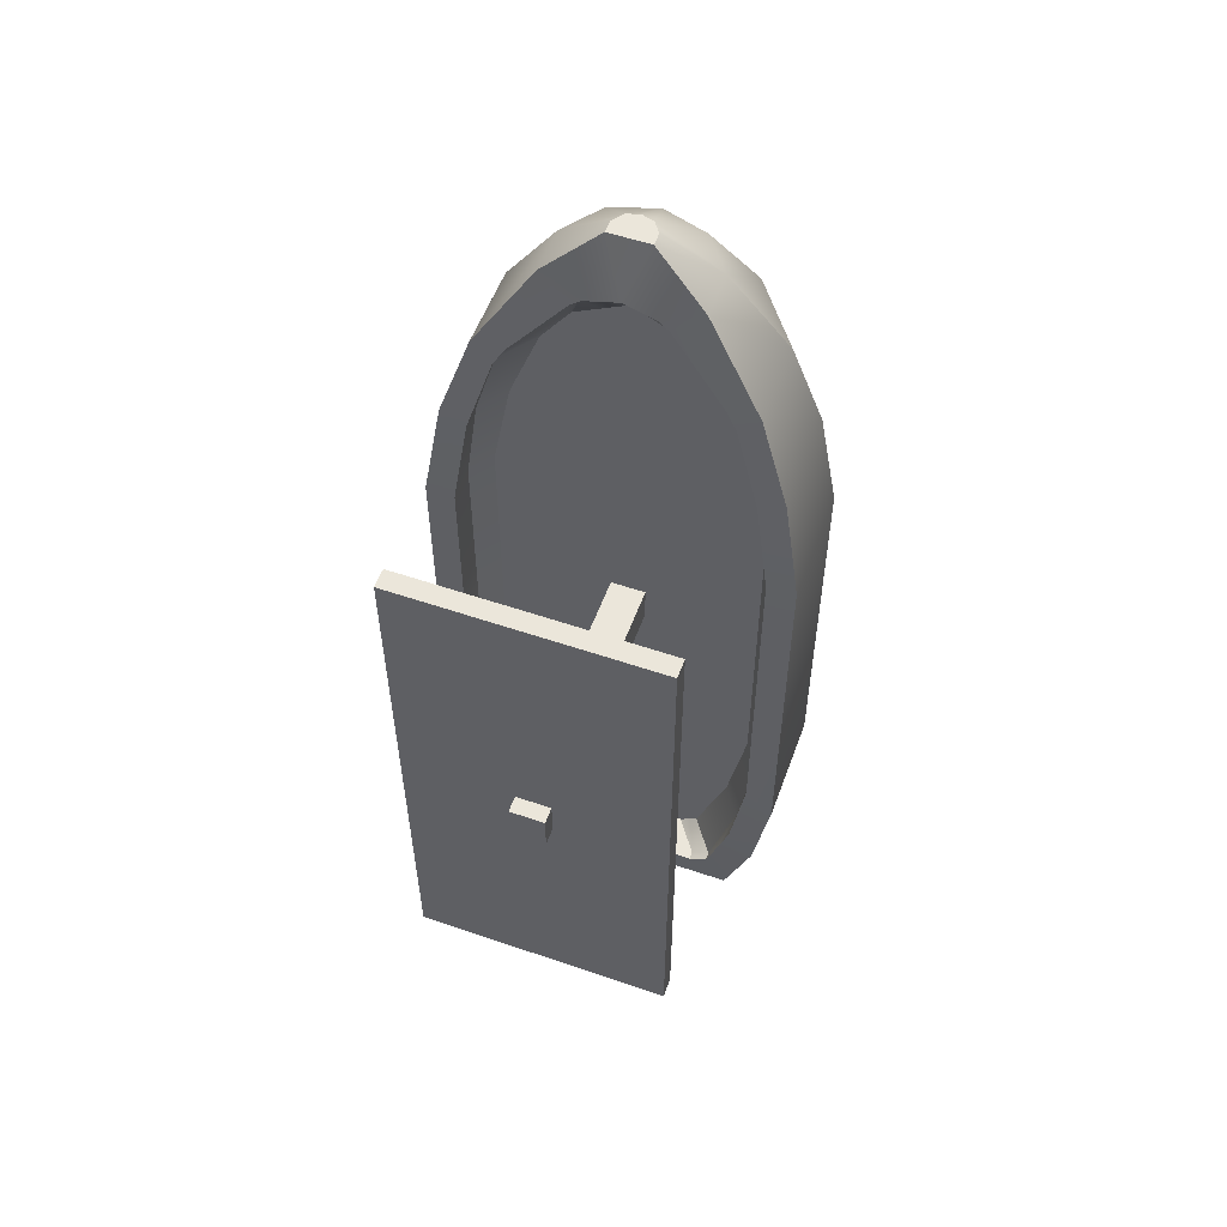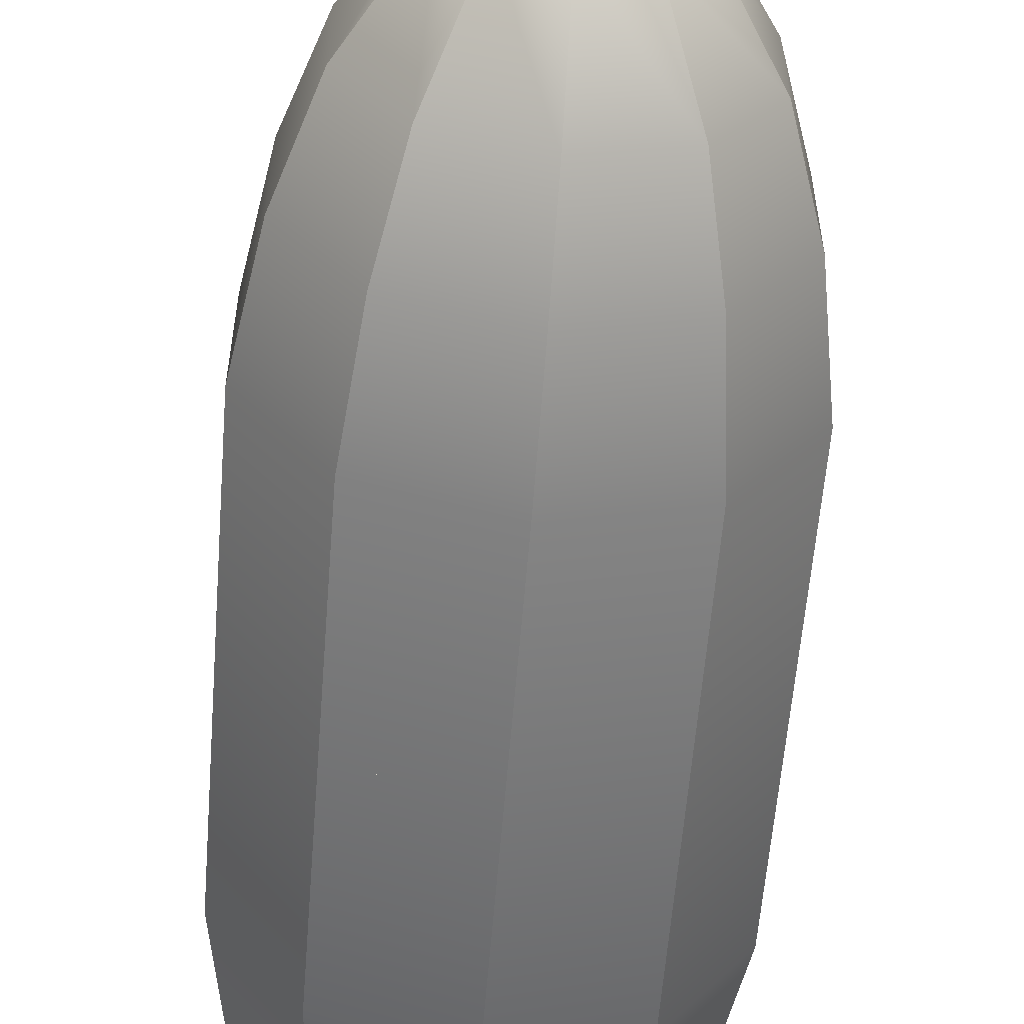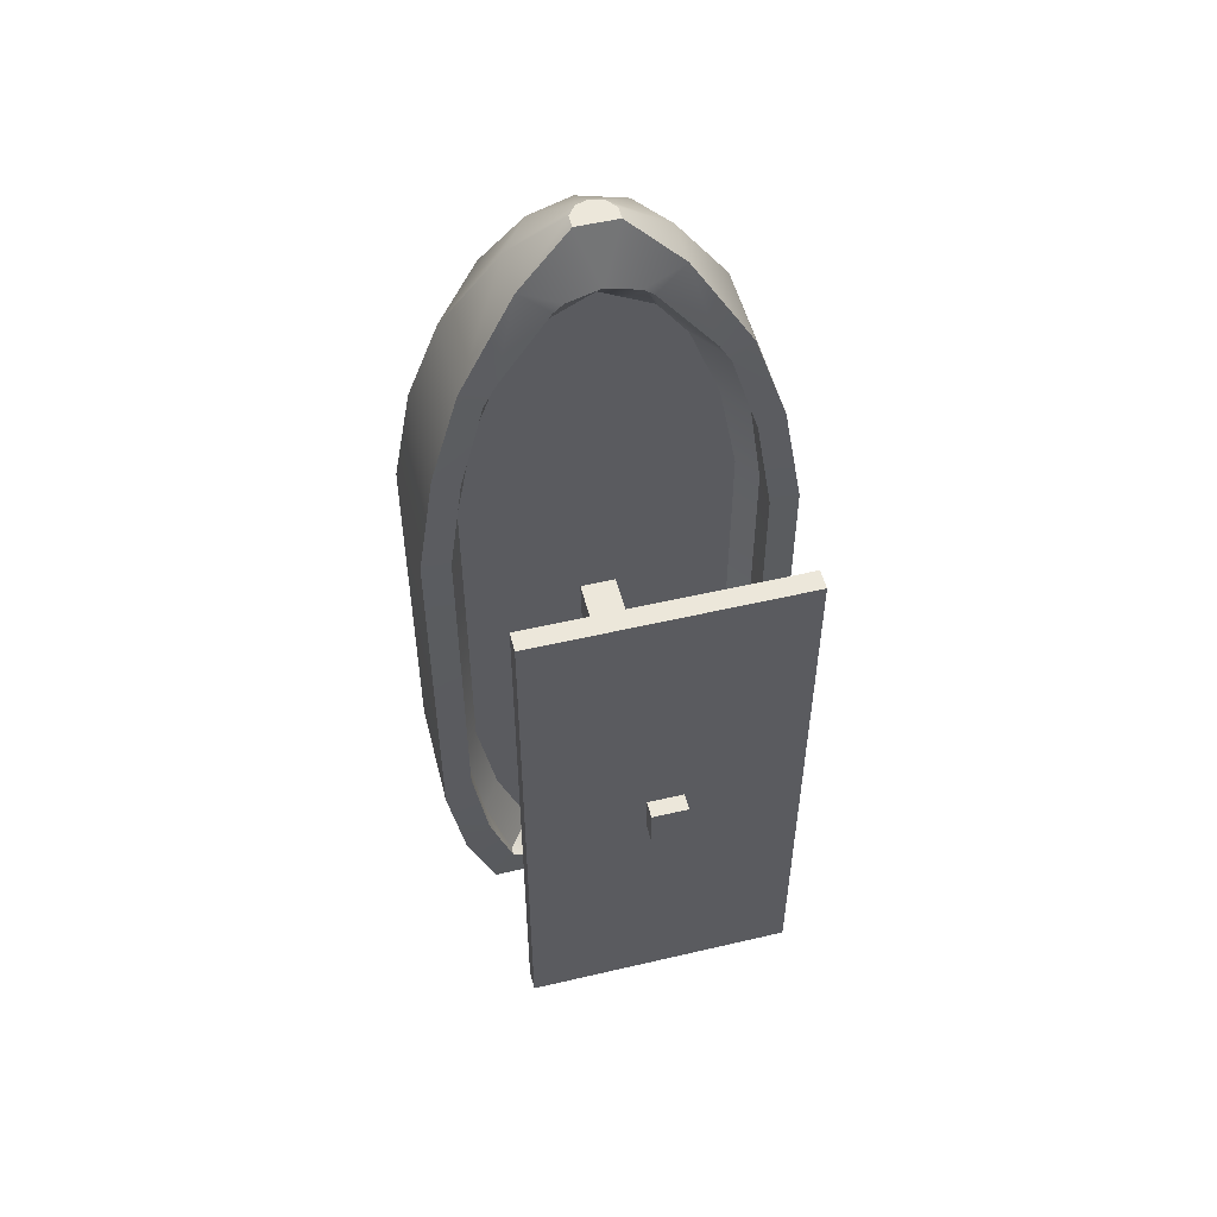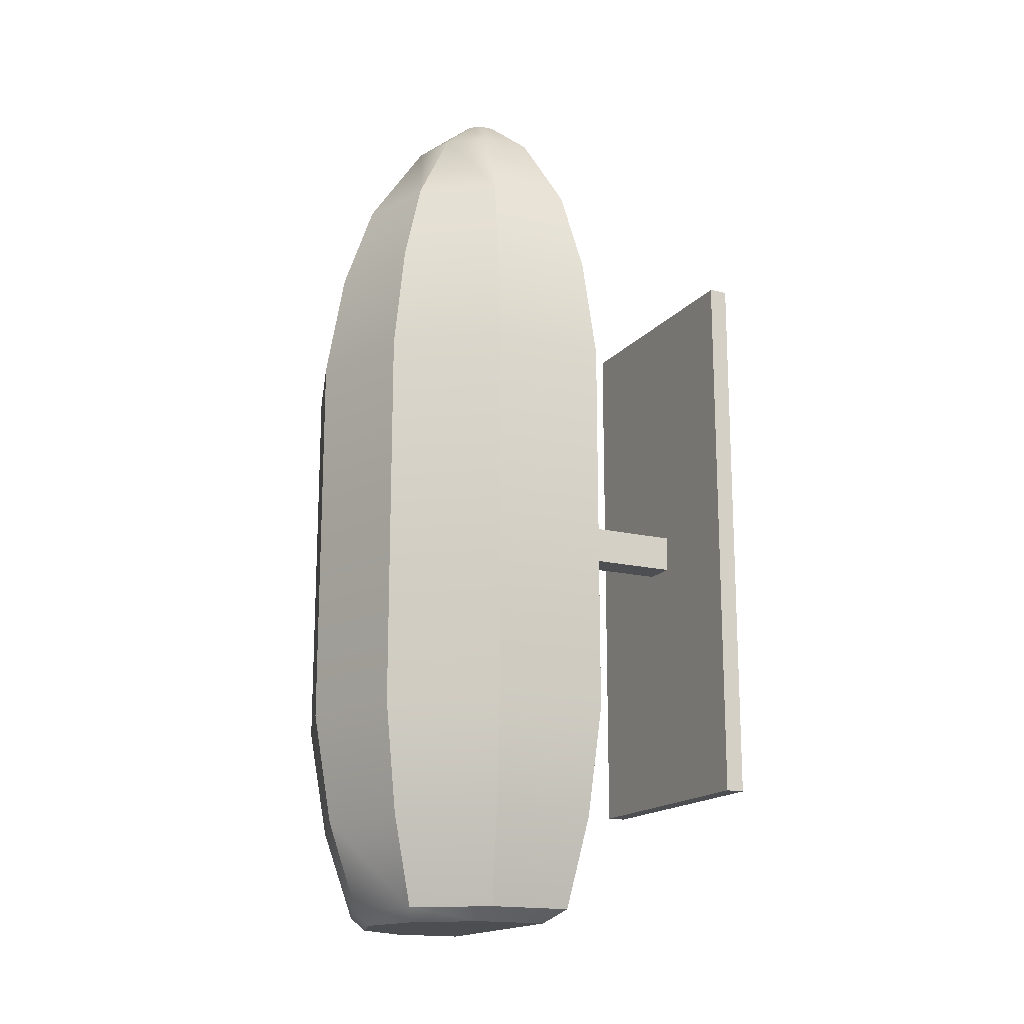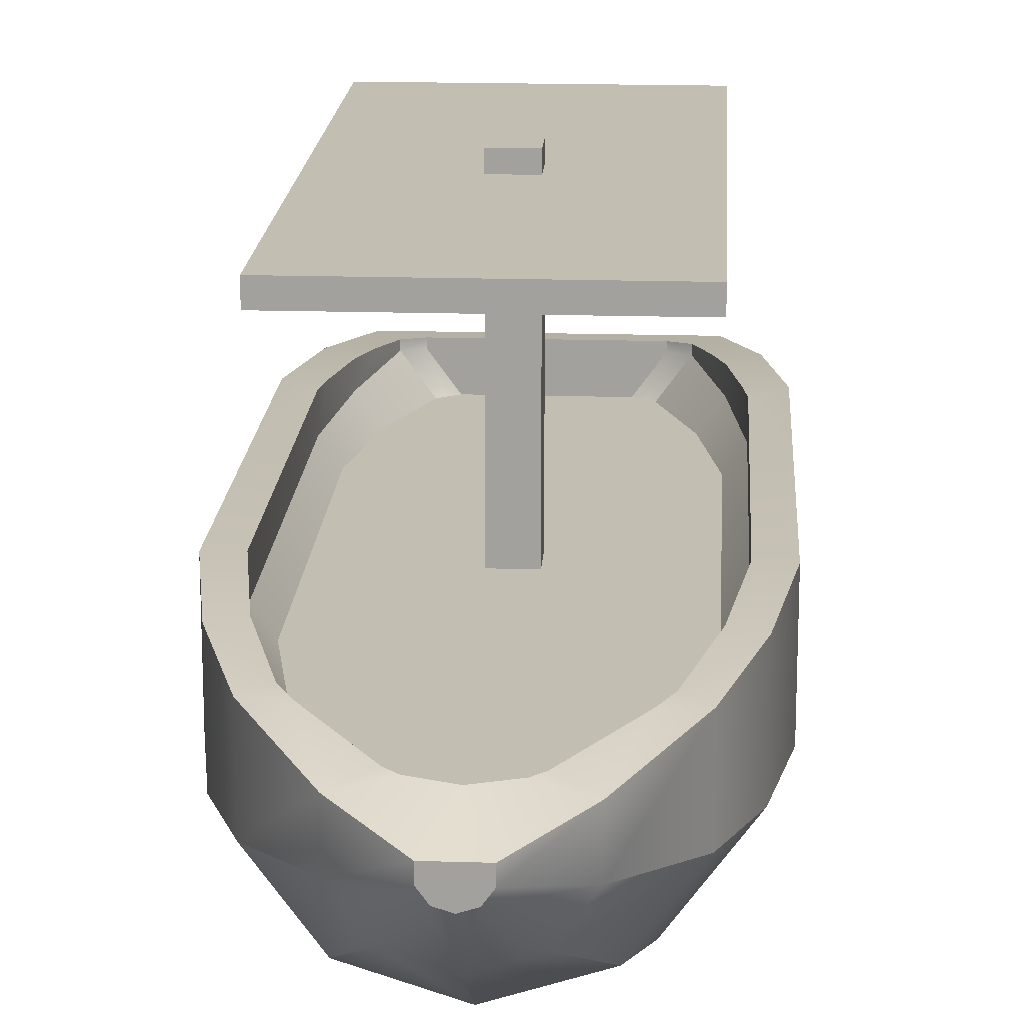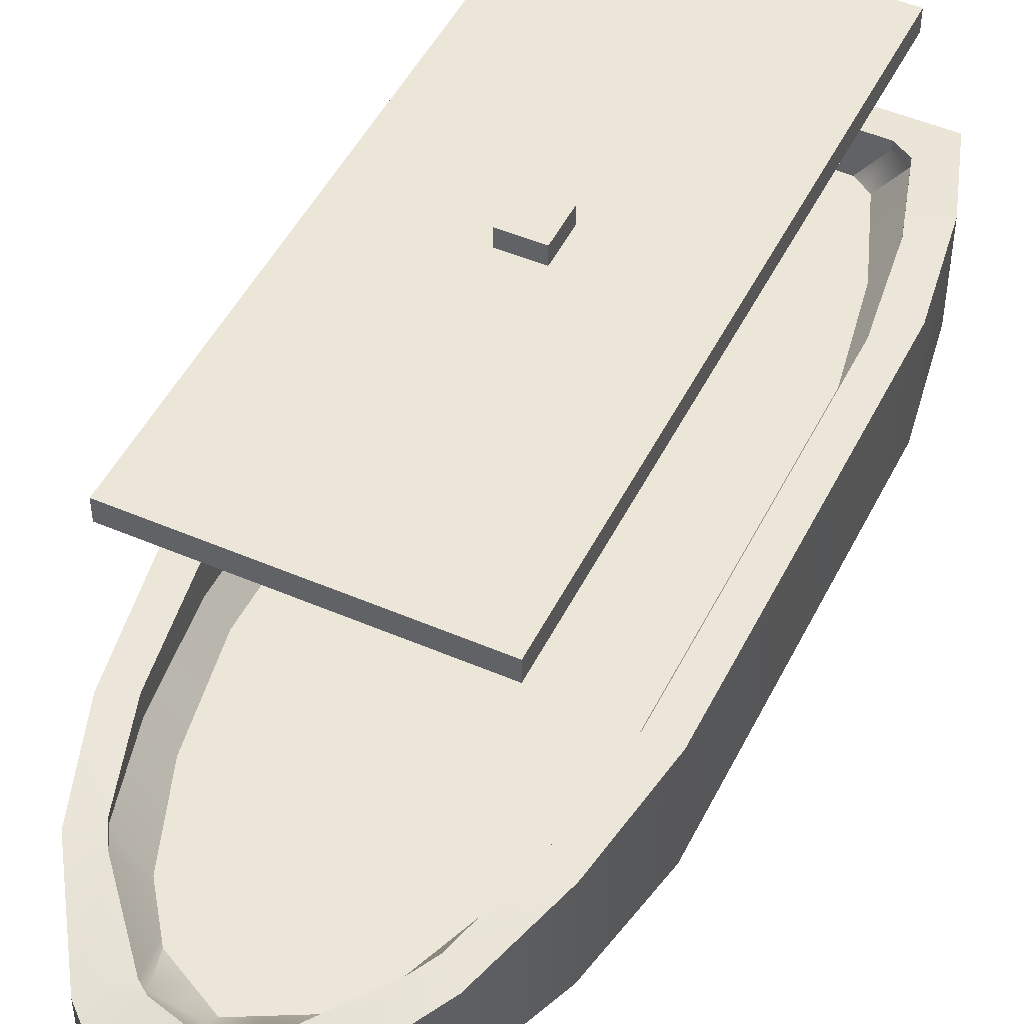
<metadata>
{"format":"obj","ext":"obj","renderer":"f3d","projection":"perspective","resolution":1024,"background":"white","views":[{"elev":55.0,"azim":-160.1,"up":"+Z"},{"elev":-58.3,"azim":-4.5,"up":"+Y"},{"elev":53.1,"azim":165.9,"up":"+Z"},{"elev":-16.7,"azim":63.9,"up":"+Z"},{"elev":17.5,"azim":3.5,"up":"+Y"},{"elev":48.6,"azim":25.7,"up":"+Y"}]}
</metadata>
<code>
o Small_Boat_Cylinder.041
v 0.2972 0.1429 -0.0745
v 0.2972 0.1429 0.2829
v 0.1837 -0.01335 -0.0745
v 0.1837 -0.01335 0.2829
v -0 -0.07303 -0.0745
v 0 -0.07303 0.2829
v -0.1837 -0.01335 -0.0745
v -0.1837 -0.01335 0.2829
v -0.2972 0.1429 -0.0745
v -0.2972 0.1429 0.2829
v 0.2668 0.1528 0.4844
v 0.1649 0.01252 0.4844
v -0 -0.04106 0.4844
v -0.1649 0.01252 0.4844
v -0.2668 0.1528 0.4844
v 0.2166 0.1691 0.6507
v 0.1339 0.05517 0.6507
v -0 0.01167 0.6507
v -0.1339 0.05517 0.6507
v -0.2166 0.1691 0.6507
v 0.07541 0.1356 0.8123
v -0 0.1111 0.8123
v -0.07541 0.1356 0.8123
v -0.2972 0.1429 -0.4319
v -0.1837 -0.01335 -0.4319
v -0 -0.07303 -0.4319
v 0.1837 -0.01335 -0.4319
v 0.2972 0.1429 -0.4319
v -0.2668 0.1528 -0.6334
v -0.1649 0.01252 -0.6334
v -0 -0.04106 -0.6334
v 0.1649 0.01252 -0.6334
v 0.2668 0.1528 -0.6334
v -0.2166 0.1691 -0.7997
v -0.1339 0.05517 -0.7997
v -0 0.01167 -0.7997
v 0.1339 0.05517 -0.7997
v 0.2166 0.1691 -0.7997
v -0.1788 0.1665 -0.8239
v -0.1105 0.07245 -0.8239
v -0 0.03654 -0.8239
v 0.1105 0.07245 -0.8239
v 0.1788 0.1665 -0.8239
v 0.3538 0.2082 -0.09936
v 0.3538 0.2082 0.2882
v 0.3538 -0.0217 -0.09936
v 0.3538 -0.0217 0.2882
v 0.2187 -0.2077 -0.09936
v 0.2187 -0.2077 0.2882
v -0 -0.2787 -0.09936
v 0 -0.2787 0.2882
v -0.2187 -0.2077 -0.09936
v -0.2187 -0.2077 0.2882
v -0.3538 -0.0217 -0.09936
v -0.3538 -0.0217 0.2882
v -0.3538 0.2082 -0.09936
v -0.3538 0.2082 0.2882
v 0.3176 0.1965 0.5067
v 0.3176 -0.009935 0.5067
v 0.1963 -0.1769 0.5067
v -0 -0.2407 0.5067
v -0.1963 -0.1769 0.5067
v -0.3176 -0.009935 0.5067
v -0.3176 0.1965 0.5067
v 0.2579 0.1771 0.6871
v 0.2579 0.009462 0.6871
v 0.1594 -0.1261 0.6871
v -0 -0.1779 0.6871
v -0.1594 -0.1261 0.6871
v -0.2579 0.009462 0.6871
v -0.2579 0.1771 0.6871
v 0.1453 0.1405 0.8623
v 0.1453 0.04606 0.8623
v 0.08978 -0.03032 0.8623
v -0 -0.05949 0.8623
v -0.08978 -0.03032 0.8623
v -0.1453 0.04606 0.8623
v -0.1453 0.1405 0.8623
v 0.04112 0.1066 0.9517
v 0.04112 0.0799 0.9517
v 0.02542 0.05828 0.9517
v 0 0.05002 0.9517
v -0.02542 0.05828 0.9517
v -0.04112 0.0799 0.9517
v -0.04112 0.1066 0.9517
v -0.3538 0.2082 -0.4869
v -0.3538 -0.0217 -0.4869
v -0.2187 -0.2077 -0.4869
v -0 -0.2787 -0.4869
v 0.2187 -0.2077 -0.4869
v 0.3538 -0.0217 -0.4869
v 0.3538 0.2082 -0.4869
v -0.3176 0.1965 -0.7054
v -0.3176 -0.009935 -0.7054
v -0.1963 -0.1769 -0.7054
v -0 -0.2407 -0.7054
v 0.1963 -0.1769 -0.7054
v 0.3176 -0.009935 -0.7054
v 0.3176 0.1965 -0.7054
v -0.2579 0.1771 -0.8858
v -0.2579 0.009462 -0.8858
v -0.1594 -0.1261 -0.8858
v -0 -0.1779 -0.8858
v 0.1594 -0.1261 -0.8858
v 0.2579 0.009462 -0.8858
v 0.2579 0.1771 -0.8858
v -0.2129 0.006389 -0.912
v -0.2129 0.1448 -0.912
v -0.1316 -0.1056 -0.912
v -0 -0.1483 -0.912
v 0.1316 -0.1056 -0.912
v 0.2129 0.006389 -0.912
v 0.2129 0.1448 -0.912
v 0.0865 0.1509 0.8123
v 0.06641 0.148 0.826
v 0 0.1446 0.8423
v -0.06641 0.148 0.826
v -0.0865 0.1509 0.8123
v 0.1938 0.1765 0.6898
v -0.1938 0.1765 0.6898
v -0.2166 0.181 0.6507
v 0.2166 0.181 0.6507
v 0.2668 0.1977 0.4844
v -0.2668 0.1977 0.4844
v -0.2972 0.2082 0.2829
v 0.2972 0.2082 0.2829
v 0.2972 0.2082 -0.0745
v -0.2972 0.2082 -0.0745
v -0.1837 -0.01335 -0.09936
v -0 -0.07303 -0.09936
v -0.2972 0.1429 -0.09936
v -0.2972 0.2082 -0.09936
v 0.2972 0.1429 -0.09936
v 0.1837 -0.01335 -0.09936
v 0.2972 0.2082 -0.09936
v -0.2972 0.2082 -0.4319
v 0.2972 0.2082 -0.4319
v -0.2668 0.2003 -0.6334
v -0.2889 0.2082 -0.4869
v 0.2889 0.2082 -0.4869
v 0.2668 0.2003 -0.6334
v -0.2166 0.1863 -0.7997
v 0.2166 0.1863 -0.7997
v 0.2451 0.1965 -0.7054
v -0.1788 0.1837 -0.8239
v -0.2451 0.1965 -0.7054
v 0.1788 0.1837 -0.8239
v -0.2974 0.09645 0.543
v 0.2974 0.09645 0.543
v -0.2974 0.09645 -0.543
v 0.2974 0.09645 -0.543
v -0.1937 0.09645 0.7297
v 0.1937 0.09645 0.7297
v -0.07722 0.09645 0.8452
v 0.07722 0.09645 0.8452
v -0.2506 0.09645 -0.8608
v 0.2506 0.09645 -0.8608
v -0.2611 0.5655 0.5387
v -0.2611 0.6044 0.5387
v -0.2611 0.5655 -0.622
v -0.2611 0.6044 -0.622
v 0.2611 0.5655 0.5387
v 0.2611 0.6044 0.5387
v 0.2611 0.5655 -0.622
v 0.2611 0.6044 -0.622
v -0.03532 0.08205 -0.003407
v -0.03532 0.6373 -0.003407
v -0.03532 0.08205 -0.07986
v -0.03532 0.6373 -0.07986
v 0.03532 0.08205 -0.003407
v 0.03532 0.6373 -0.003407
v 0.03532 0.08205 -0.07986
v 0.03532 0.6373 -0.07986
f 149 150 148
f 148 153 149
f 152 155 153
f 151 156 150
f 159 160 158
f 161 164 160
f 165 162 164
f 163 158 162
f 164 158 160
f 161 163 165
f 167 168 166
f 169 172 168
f 173 170 172
f 171 166 170
f 172 166 168
f 169 171 173
f 149 151 150
f 148 152 153
f 152 154 155
f 151 157 156
f 159 161 160
f 161 165 164
f 165 163 162
f 163 159 158
f 164 162 158
f 161 159 163
f 167 169 168
f 169 173 172
f 173 171 170
f 171 167 166
f 172 170 166
f 169 167 171
f 3 2 1
f 3 6 4
f 7 6 5
f 9 8 7
f 128 10 9
f 15 8 10
f 14 6 8
f 13 4 6
f 12 2 4
f 2 123 126
f 13 17 12
f 19 13 14
f 11 122 123
f 20 14 15
f 12 16 11
f 22 115 21
f 18 21 17
f 23 18 19
f 16 119 122
f 118 23 19
f 119 17 114
f 117 22 23
f 21 115 114
f 7 131 9
f 5 129 7
f 3 130 5
f 1 134 3
f 1 135 133
f 33 27 28
f 32 26 27
f 31 25 26
f 30 24 25
f 29 138 139
f 36 30 31
f 37 31 32
f 34 142 146
f 38 32 33
f 30 34 29
f 147 145 41
f 36 40 35
f 34 145 142
f 42 36 37
f 35 39 34
f 43 37 38
f 45 46 44
f 46 49 48
f 49 50 48
f 51 52 50
f 52 55 54
f 55 56 54
f 55 64 57
f 55 62 63
f 51 62 53
f 49 61 51
f 47 60 49
f 45 59 47
f 70 78 71
f 63 71 64
f 60 68 61
f 61 69 62
f 58 66 59
f 62 70 63
f 59 67 60
f 75 81 82
f 67 75 68
f 68 76 69
f 65 73 66
f 69 77 70
f 66 74 67
f 80 79 84
f 75 83 76
f 72 80 73
f 77 83 84
f 73 81 74
f 77 85 78
f 117 85 116
f 54 131 129
f 56 87 54
f 87 52 54
f 52 89 50
f 89 48 50
f 48 91 46
f 91 44 46
f 92 98 99
f 90 98 91
f 89 97 90
f 88 96 89
f 88 94 95
f 86 94 87
f 56 132 136
f 99 105 106
f 95 103 96
f 96 104 97
f 93 101 94
f 97 105 98
f 94 102 95
f 147 106 100
f 141 140 92
f 106 108 100
f 108 112 110
f 103 109 110
f 101 108 107
f 105 113 106
f 103 111 104
f 102 107 109
f 104 112 105
f 25 131 129
f 9 132 128
f 24 132 131
f 124 10 125
f 137 44 92
f 120 20 121
f 117 23 118
f 147 38 143
f 138 93 86
f 26 129 130
f 28 135 137
f 121 15 124
f 1 126 127
f 28 134 133
f 33 141 144
f 28 137 140
f 27 130 134
f 3 4 2
f 3 5 6
f 7 8 6
f 9 10 8
f 128 125 10
f 15 14 8
f 14 13 6
f 13 12 4
f 12 11 2
f 2 11 123
f 13 18 17
f 19 18 13
f 11 16 122
f 20 19 14
f 12 17 16
f 22 116 115
f 18 22 21
f 23 22 18
f 19 20 120
f 120 118 19
f 16 17 119
f 17 21 114
f 117 116 22
f 7 129 131
f 5 130 129
f 3 134 130
f 1 133 134
f 1 127 135
f 33 32 27
f 32 31 26
f 31 30 25
f 30 29 24
f 136 24 139
f 24 29 139
f 36 35 30
f 37 36 31
f 138 29 146
f 29 34 146
f 38 37 32
f 30 35 34
f 145 39 40
f 40 41 145
f 41 42 147
f 42 43 147
f 36 41 40
f 34 39 145
f 42 41 36
f 35 40 39
f 43 42 37
f 45 47 46
f 46 47 49
f 49 51 50
f 51 53 52
f 52 53 55
f 55 57 56
f 55 63 64
f 55 53 62
f 51 61 62
f 49 60 61
f 47 59 60
f 45 58 59
f 70 77 78
f 63 70 71
f 60 67 68
f 61 68 69
f 58 65 66
f 62 69 70
f 59 66 67
f 75 74 81
f 67 74 75
f 68 75 76
f 65 72 73
f 69 76 77
f 66 73 74
f 79 85 84
f 84 83 80
f 83 82 80
f 82 81 80
f 75 82 83
f 72 79 80
f 77 76 83
f 73 80 81
f 77 84 85
f 45 44 127
f 44 135 127
f 127 126 45
f 65 58 122
f 58 45 123
f 79 72 115
f 72 65 119
f 78 85 117
f 85 79 116
f 78 117 118
f 64 71 121
f 71 78 120
f 56 57 128
f 57 64 124
f 125 57 124
f 128 132 56
f 125 128 57
f 58 123 122
f 45 126 123
f 65 122 119
f 121 124 64
f 120 121 71
f 72 119 114
f 72 114 115
f 118 120 78
f 79 115 116
f 135 44 133
f 44 46 133
f 46 48 134
f 48 50 130
f 134 48 130
f 50 52 130
f 52 54 129
f 54 56 131
f 56 132 131
f 134 133 46
f 52 129 130
f 56 86 87
f 87 88 52
f 52 88 89
f 89 90 48
f 48 90 91
f 91 92 44
f 92 91 98
f 90 97 98
f 89 96 97
f 88 95 96
f 88 87 94
f 86 93 94
f 139 86 136
f 86 56 136
f 99 98 105
f 95 102 103
f 96 103 104
f 93 100 101
f 97 104 105
f 94 101 102
f 144 99 143
f 99 106 143
f 100 93 142
f 93 146 142
f 147 143 106
f 100 142 145
f 145 147 100
f 92 99 141
f 99 144 141
f 106 113 108
f 109 107 110
f 107 108 110
f 108 113 112
f 112 111 110
f 103 102 109
f 101 100 108
f 105 112 113
f 103 110 111
f 102 101 107
f 104 111 112
f 25 24 131
f 9 131 132
f 24 136 132
f 124 15 10
f 92 140 137
f 137 135 44
f 147 43 38
f 86 139 138
f 138 146 93
f 26 25 129
f 28 133 135
f 121 20 15
f 1 2 126
f 28 27 134
f 144 143 38
f 38 33 144
f 140 141 33
f 33 28 140
f 27 26 130

</code>
